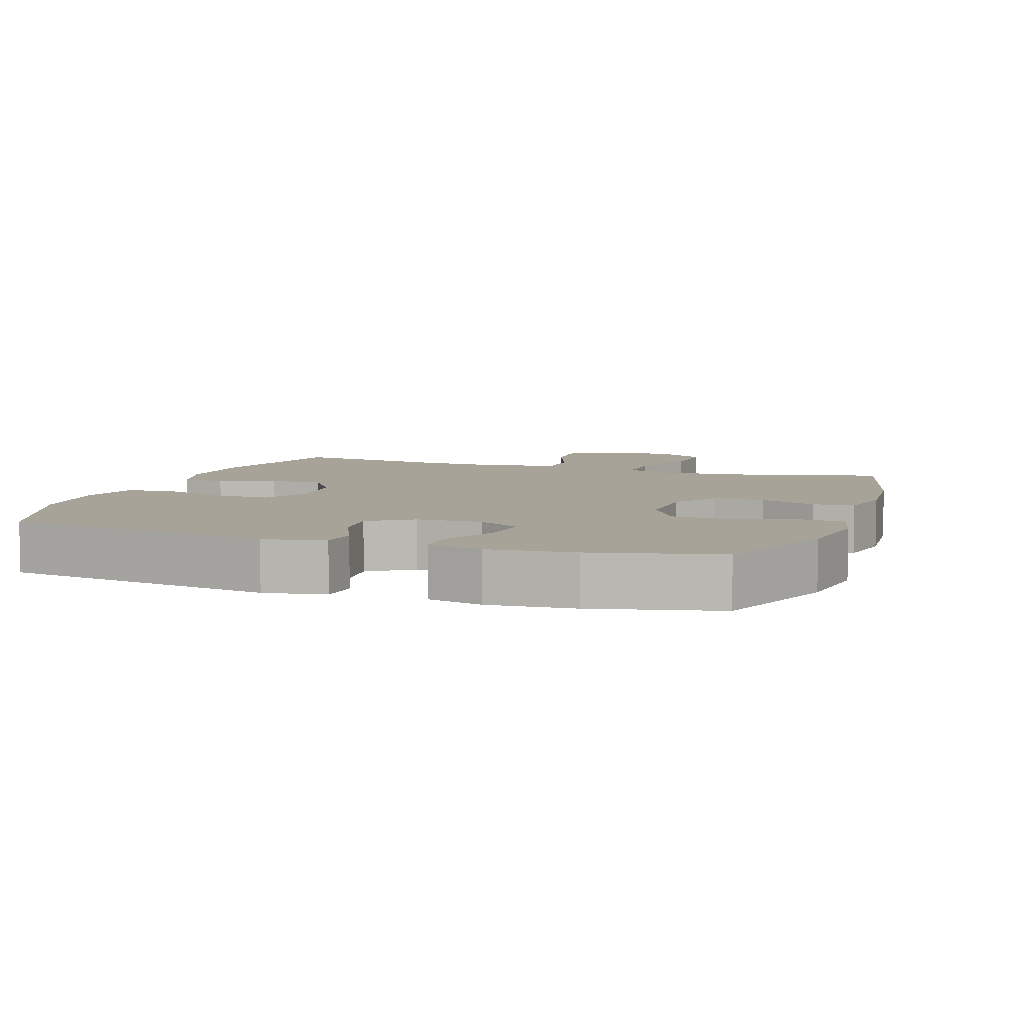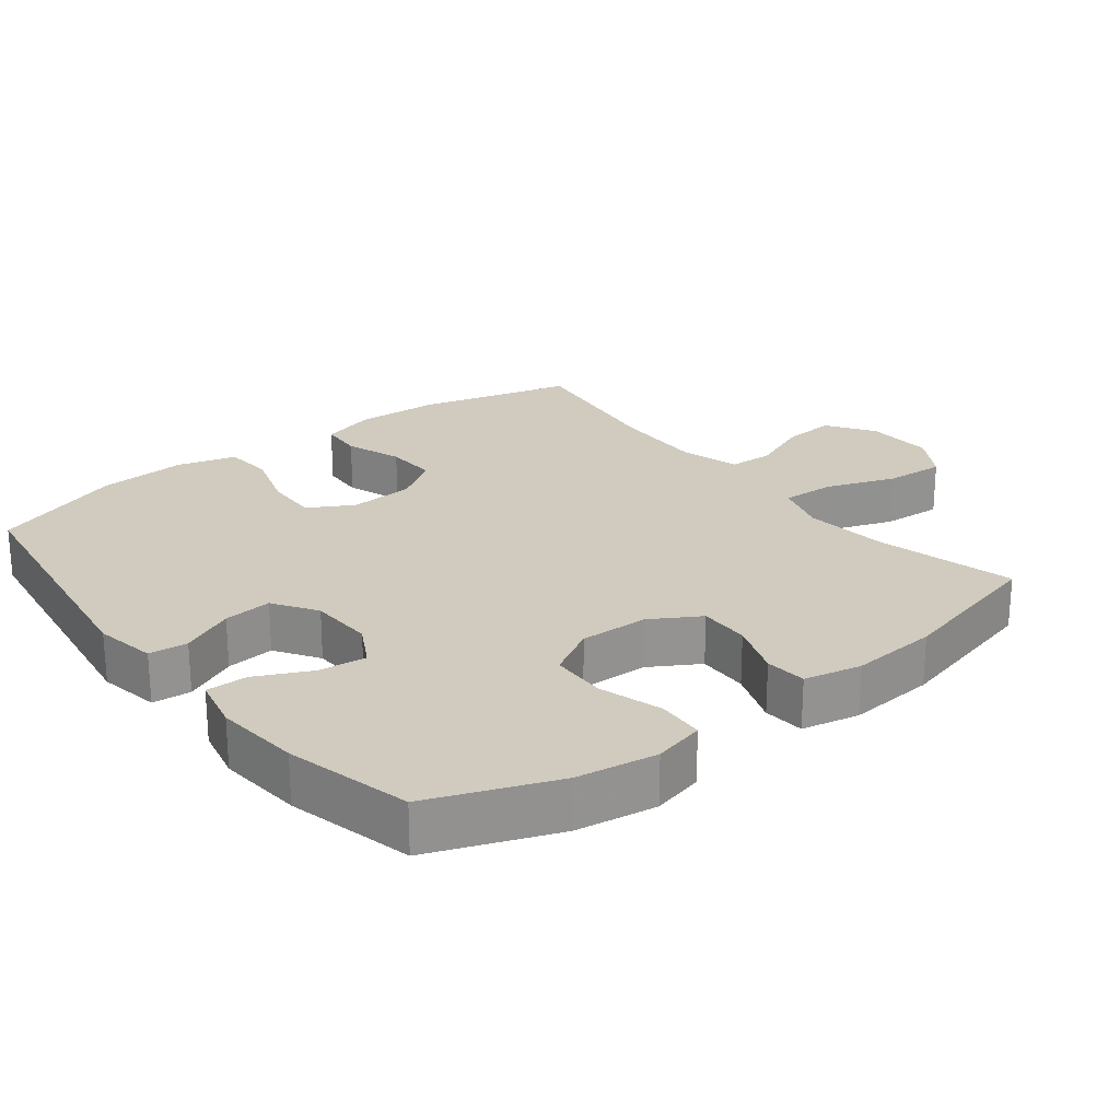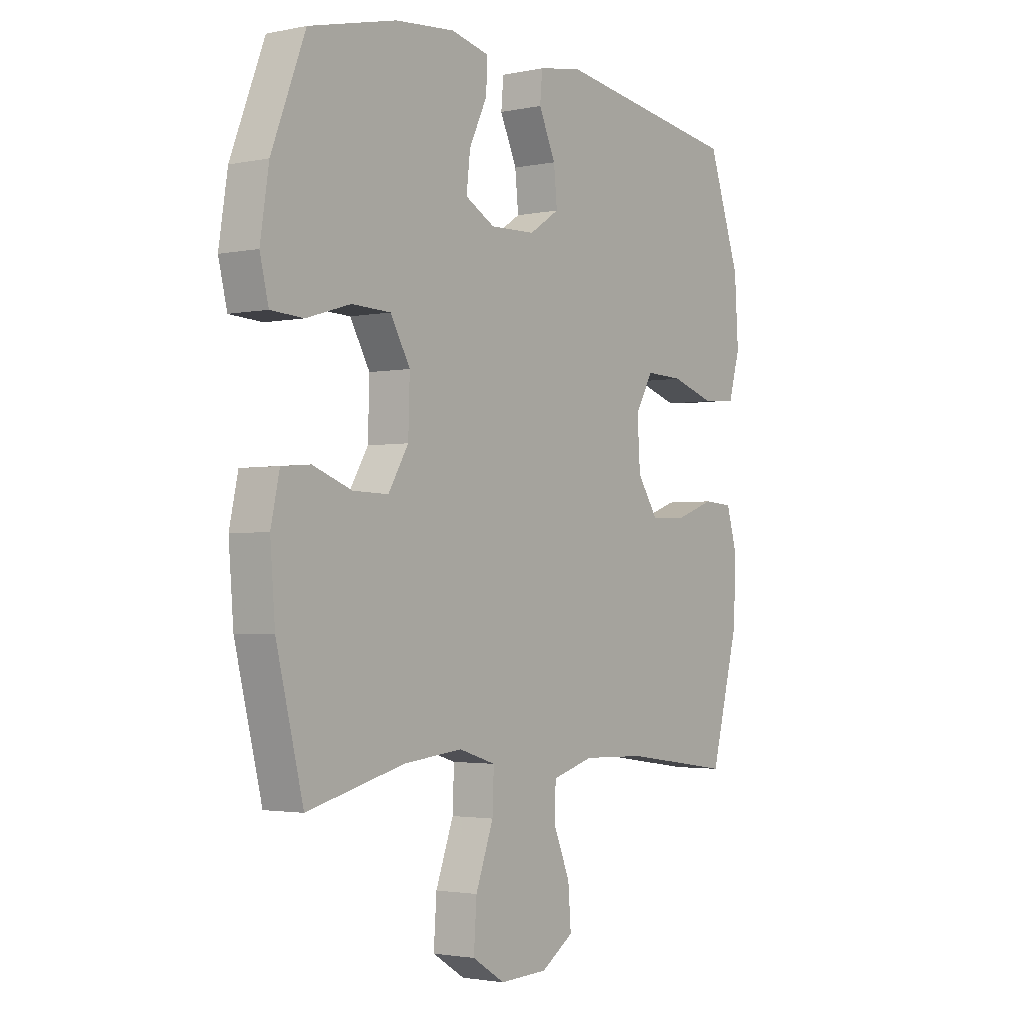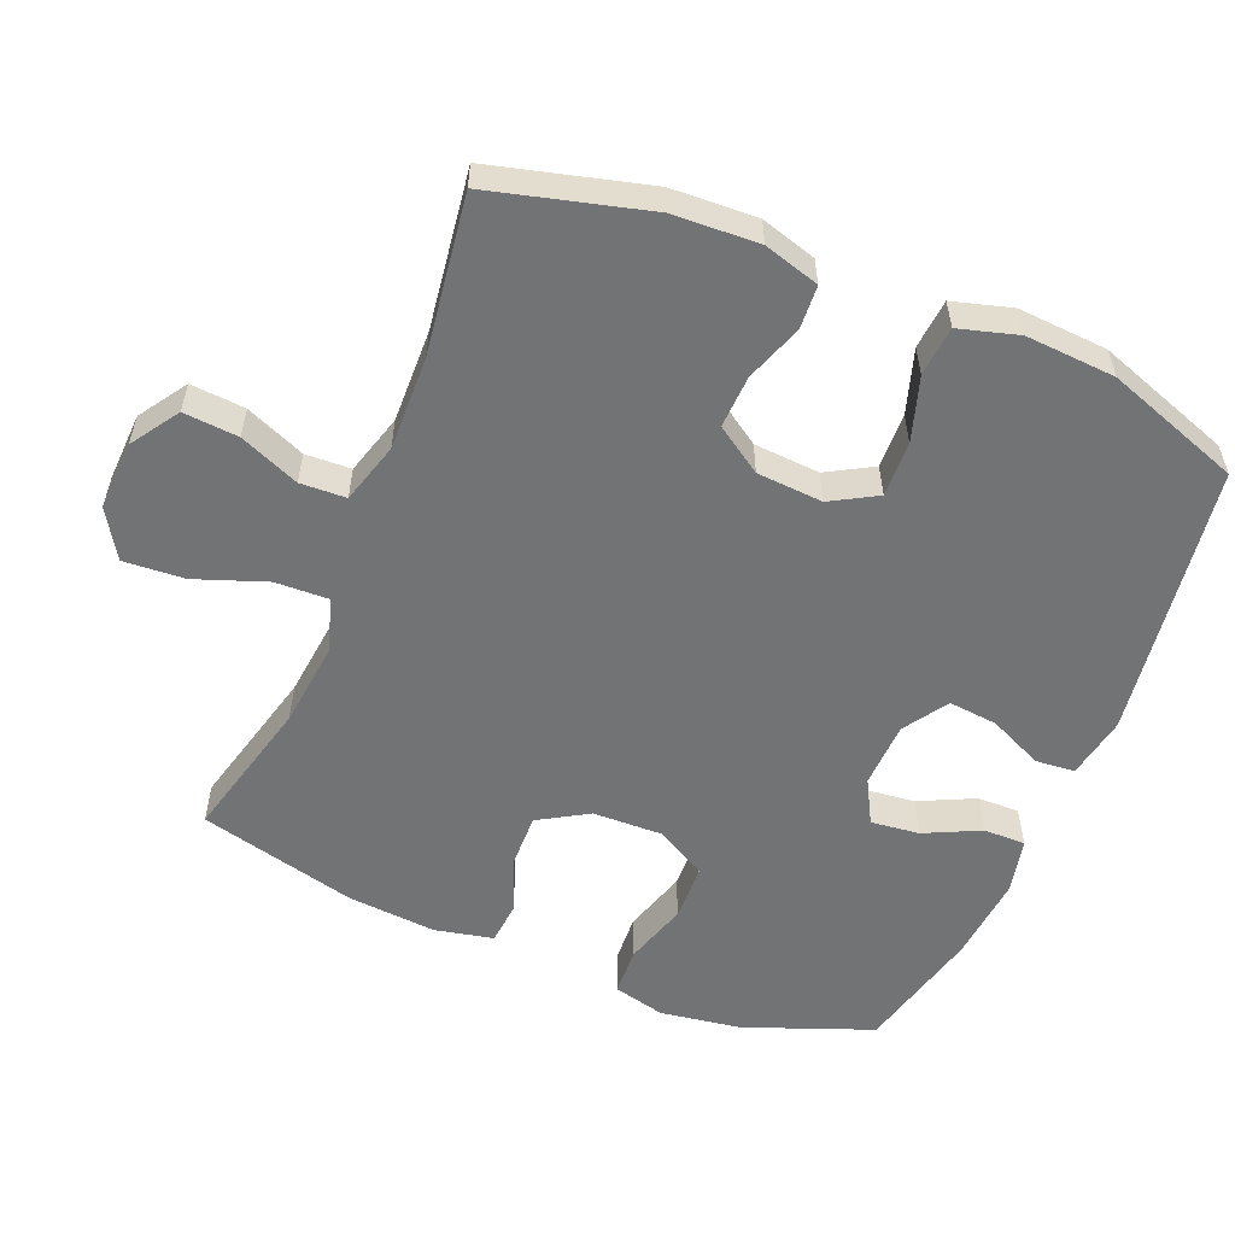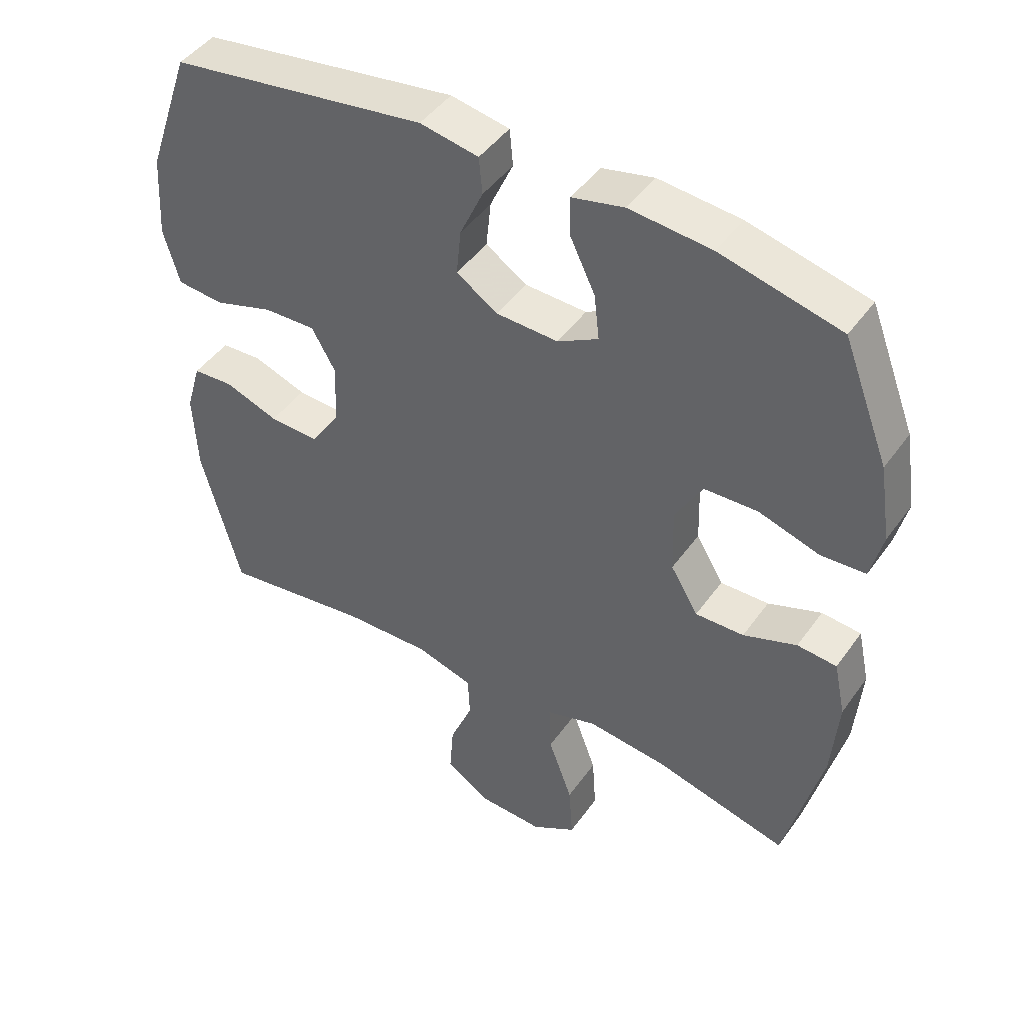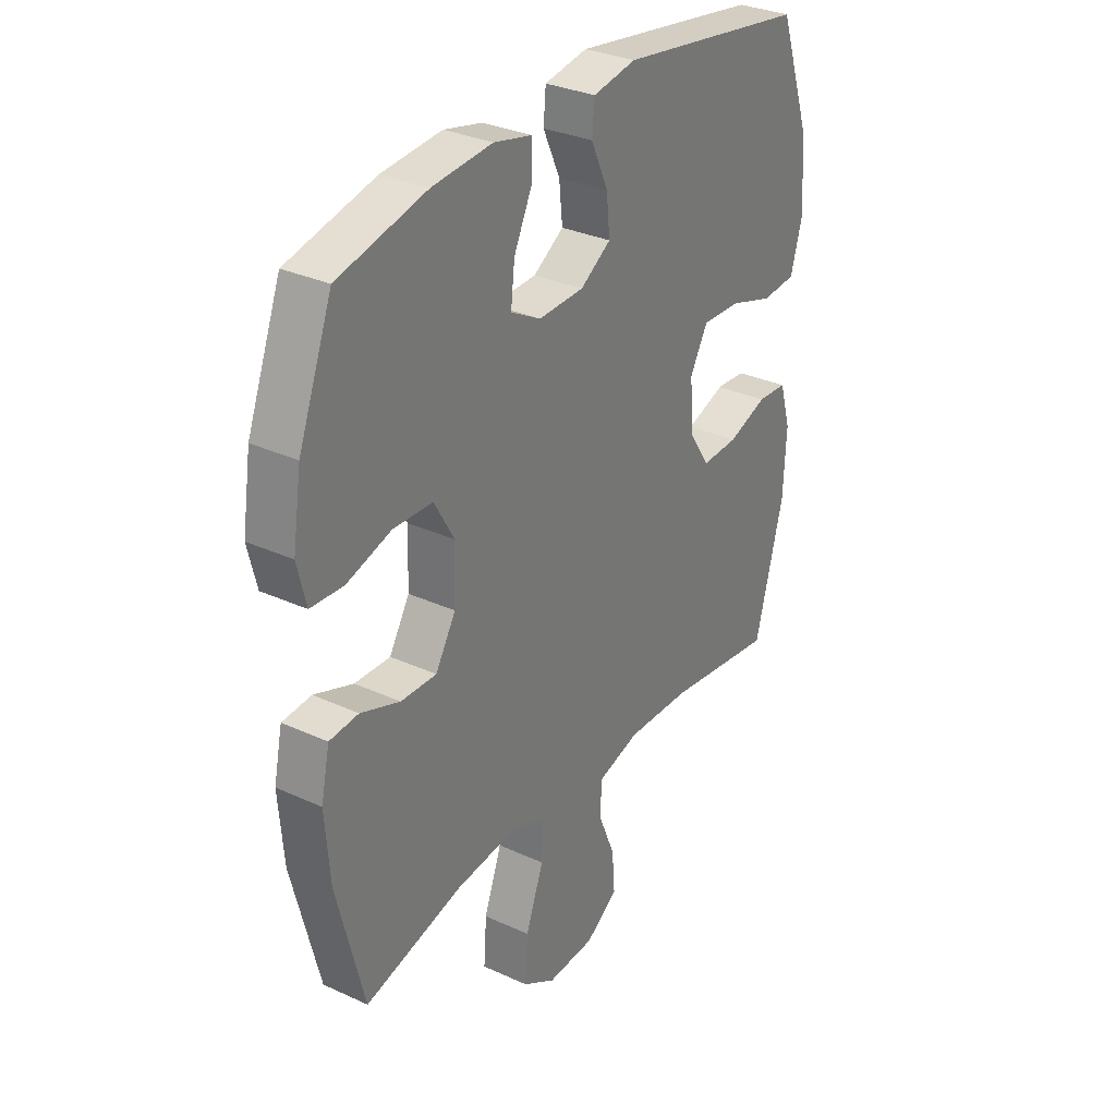
<metadata>
{"format":"obj","ext":"obj","renderer":"f3d","projection":"perspective","resolution":1024,"background":"white","views":[{"elev":6.8,"azim":19.0,"up":"+Y"},{"elev":23.6,"azim":51.9,"up":"+Y"},{"elev":-2.3,"azim":126.0,"up":"+Z"},{"elev":-55.8,"azim":-112.5,"up":"+Y"},{"elev":45.6,"azim":33.3,"up":"+Z"},{"elev":31.4,"azim":123.1,"up":"+Z"}]}
</metadata>
<code>
v 0.5 0.07 -0.5
v 0.297 0.07 -0.449
v 0.175 0.07 -0.436
v 0.098 0.07 -0.46
v 0.101 0.07 -0.536
v 0.138 0.07 -0.637
v 0.144 0.07 -0.724
v 0.076 0.07 -0.766
v -0.023 0.07 -0.762
v -0.091 0.07 -0.717
v -0.085 0.07 -0.639
v -0.05 0.07 -0.554
v -0.053 0.07 -0.489
v -0.14 0.07 -0.464
v -0.273 0.07 -0.468
v -0.5 0.07 -0.5
v -0.559 0.07 -0.277
v -0.565 0.07 -0.155
v -0.542 0.07 -0.076
v -0.48 0.07 -0.072
v -0.398 0.07 -0.101
v -0.323 0.07 -0.104
v -0.279 0.07 -0.038
v -0.273 0.07 0.056
v -0.31 0.07 0.121
v -0.389 0.07 0.118
v -0.48 0.07 0.089
v -0.551 0.07 0.095
v -0.575 0.07 0.179
v -0.567 0.07 0.307
v -0.5 0.07 0.5
v -0.109 0.07 0.558
v -0.02 0.07 0.542
v -0.015 0.07 0.486
v -0.05 0.07 0.409
v -0.057 0.07 0.339
v 0.006 0.07 0.298
v 0.1 0.07 0.295
v 0.162 0.07 0.329
v 0.154 0.07 0.398
v 0.116 0.07 0.477
v 0.115 0.07 0.537
v 0.194 0.07 0.555
v 0.318 0.07 0.544
v 0.5 0.07 0.5
v 0.57 0.07 0.319
v 0.588 0.07 0.203
v 0.57 0.07 0.129
v 0.502 0.07 0.125
v 0.41 0.07 0.153
v 0.329 0.07 0.15
v 0.288 0.07 0.078
v 0.291 0.07 -0.022
v 0.333 0.07 -0.092
v 0.407 0.07 -0.09
v 0.488 0.07 -0.06
v 0.548 0.07 -0.065
v 0.566 0.07 -0.148
v 0.556 0.07 -0.275
v 0.5 0 -0.5
v 0.297 0 -0.449
v 0.175 0 -0.436
v 0.098 0 -0.46
v 0.101 0 -0.536
v 0.138 0 -0.637
v 0.144 0 -0.724
v 0.076 0 -0.766
v -0.023 0 -0.762
v -0.091 0 -0.717
v -0.085 0 -0.639
v -0.05 0 -0.554
v -0.053 0 -0.489
v -0.14 0 -0.464
v -0.273 0 -0.468
v -0.5 0 -0.5
v -0.559 0 -0.277
v -0.565 0 -0.155
v -0.542 0 -0.076
v -0.48 0 -0.072
v -0.398 0 -0.101
v -0.323 0 -0.104
v -0.279 0 -0.038
v -0.273 0 0.056
v -0.31 0 0.121
v -0.389 0 0.118
v -0.48 0 0.089
v -0.551 0 0.095
v -0.575 0 0.179
v -0.567 0 0.307
v -0.5 0 0.5
v -0.109 0 0.558
v -0.02 0 0.542
v -0.015 0 0.486
v -0.05 0 0.409
v -0.057 0 0.339
v 0.006 0 0.298
v 0.1 0 0.295
v 0.162 0 0.329
v 0.154 0 0.398
v 0.116 0 0.477
v 0.115 0 0.537
v 0.194 0 0.555
v 0.318 0 0.544
v 0.5 0 0.5
v 0.57 0 0.319
v 0.588 0 0.203
v 0.57 0 0.129
v 0.502 0 0.125
v 0.41 0 0.153
v 0.329 0 0.15
v 0.288 0 0.078
v 0.291 0 -0.022
v 0.333 0 -0.092
v 0.407 0 -0.09
v 0.488 0 -0.06
v 0.548 0 -0.065
v 0.566 0 -0.148
v 0.556 0 -0.275
f 59 1 2
f 58 59 2
f 57 58 2
f 56 57 2
f 55 56 2
f 54 55 2 3
f 53 54 3 4
f 52 53 4
f 48 49 50
f 47 48 50
f 46 47 50
f 45 46 50
f 44 45 50
f 43 44 50
f 42 43 50
f 41 42 50
f 40 41 50
f 39 40 50 51
f 38 39 51 52
f 33 34 35
f 32 33 35
f 31 32 35
f 30 31 35
f 29 30 35
f 28 29 35
f 27 28 35
f 26 27 35
f 25 26 35 36
f 24 25 36 37
f 19 20 21
f 18 19 21
f 17 18 21
f 16 17 21
f 15 16 21
f 14 15 21 22
f 13 14 22 23
f 10 11 12
f 9 10 12
f 8 9 12
f 7 8 12
f 6 7 12
f 5 6 12
f 4 5 12 13
f 37 38 52
f 24 37 52
f 23 24 52
f 13 23 52
f 4 13 52
f 61 60 118
f 61 118 117
f 61 117 116
f 61 116 115
f 61 115 114
f 62 61 114 113
f 63 62 113 112
f 63 112 111
f 109 108 107
f 109 107 106
f 109 106 105
f 109 105 104
f 109 104 103
f 109 103 102
f 109 102 101
f 109 101 100
f 109 100 99
f 110 109 99 98
f 111 110 98 97
f 94 93 92
f 94 92 91
f 94 91 90
f 94 90 89
f 94 89 88
f 94 88 87
f 94 87 86
f 94 86 85
f 95 94 85 84
f 96 95 84 83
f 80 79 78
f 80 78 77
f 80 77 76
f 80 76 75
f 80 75 74
f 81 80 74 73
f 82 81 73 72
f 71 70 69
f 71 69 68
f 71 68 67
f 71 67 66
f 71 66 65
f 71 65 64
f 72 71 64 63
f 111 97 96
f 111 96 83
f 111 83 82
f 111 82 72
f 111 72 63
f 1 60 61 2
f 2 61 62 3
f 3 62 63 4
f 4 63 64 5
f 5 64 65 6
f 6 65 66 7
f 7 66 67 8
f 8 67 68 9
f 9 68 69 10
f 10 69 70 11
f 11 70 71 12
f 12 71 72 13
f 13 72 73 14
f 14 73 74 15
f 15 74 75 16
f 16 75 76 17
f 17 76 77 18
f 18 77 78 19
f 19 78 79 20
f 20 79 80 21
f 21 80 81 22
f 22 81 82 23
f 23 82 83 24
f 24 83 84 25
f 25 84 85 26
f 26 85 86 27
f 27 86 87 28
f 28 87 88 29
f 29 88 89 30
f 30 89 90 31
f 31 90 91 32
f 32 91 92 33
f 33 92 93 34
f 34 93 94 35
f 35 94 95 36
f 36 95 96 37
f 37 96 97 38
f 38 97 98 39
f 39 98 99 40
f 40 99 100 41
f 41 100 101 42
f 42 101 102 43
f 43 102 103 44
f 44 103 104 45
f 45 104 105 46
f 46 105 106 47
f 47 106 107 48
f 48 107 108 49
f 49 108 109 50
f 50 109 110 51
f 51 110 111 52
f 52 111 112 53
f 53 112 113 54
f 54 113 114 55
f 55 114 115 56
f 56 115 116 57
f 57 116 117 58
f 58 117 118 59
f 59 118 60 1

</code>
